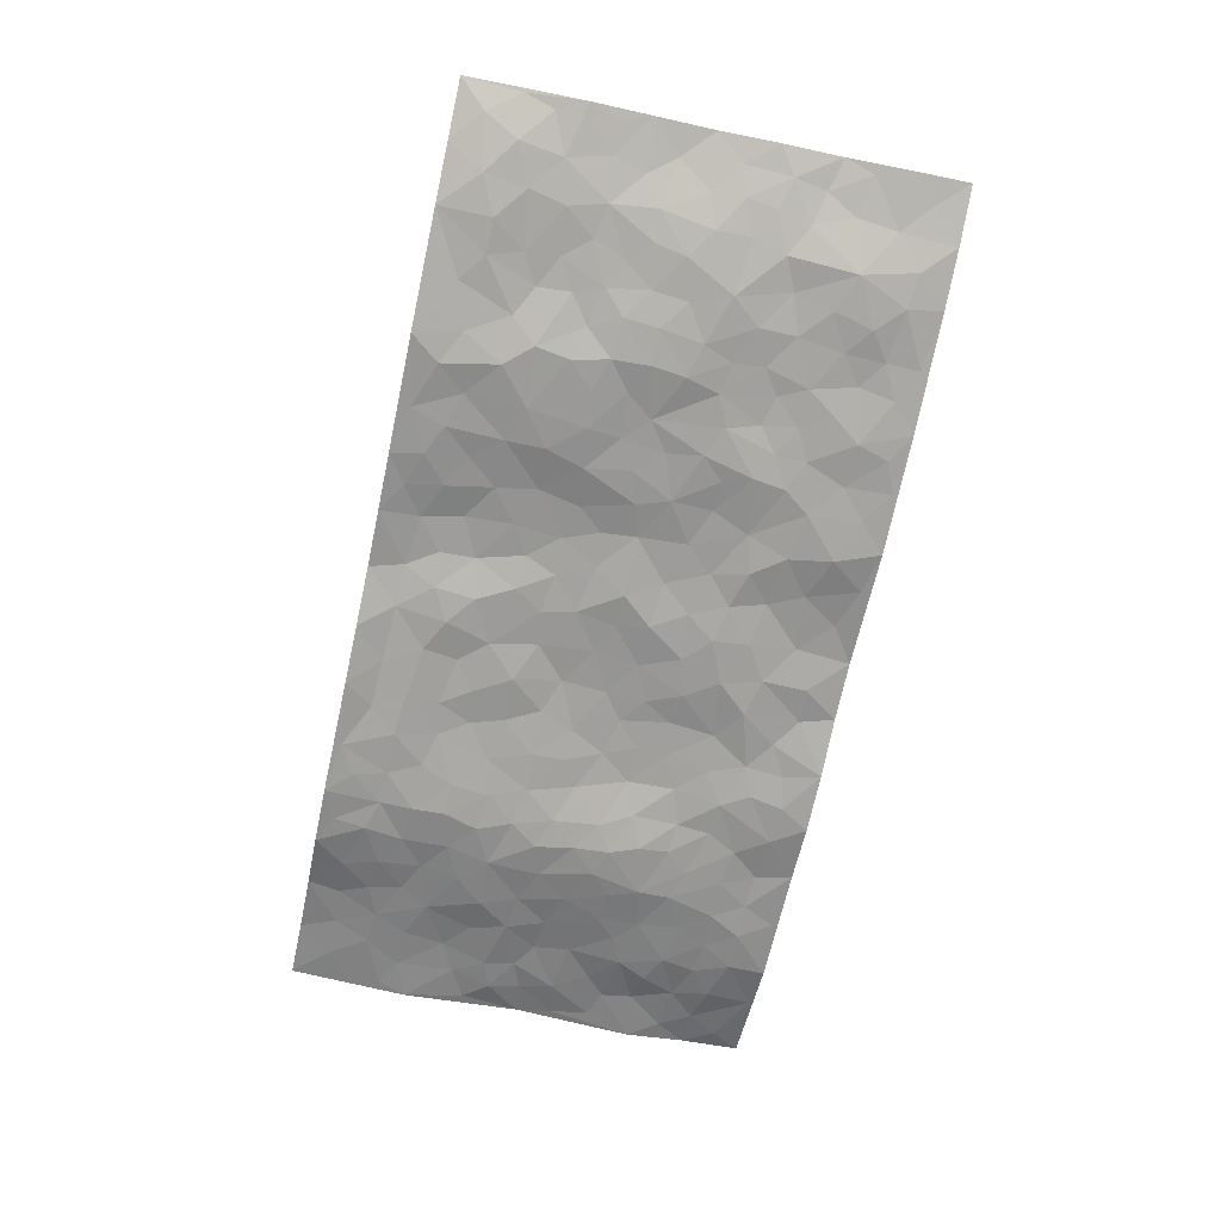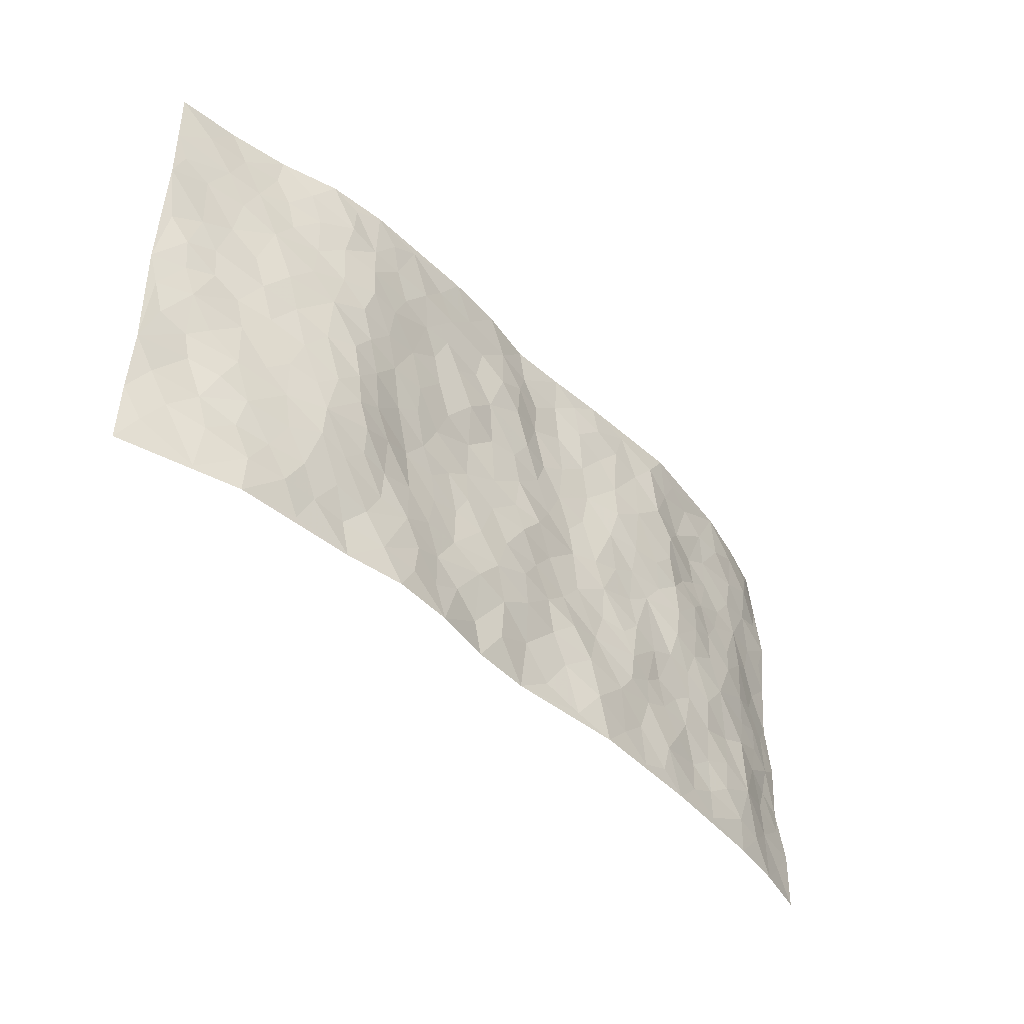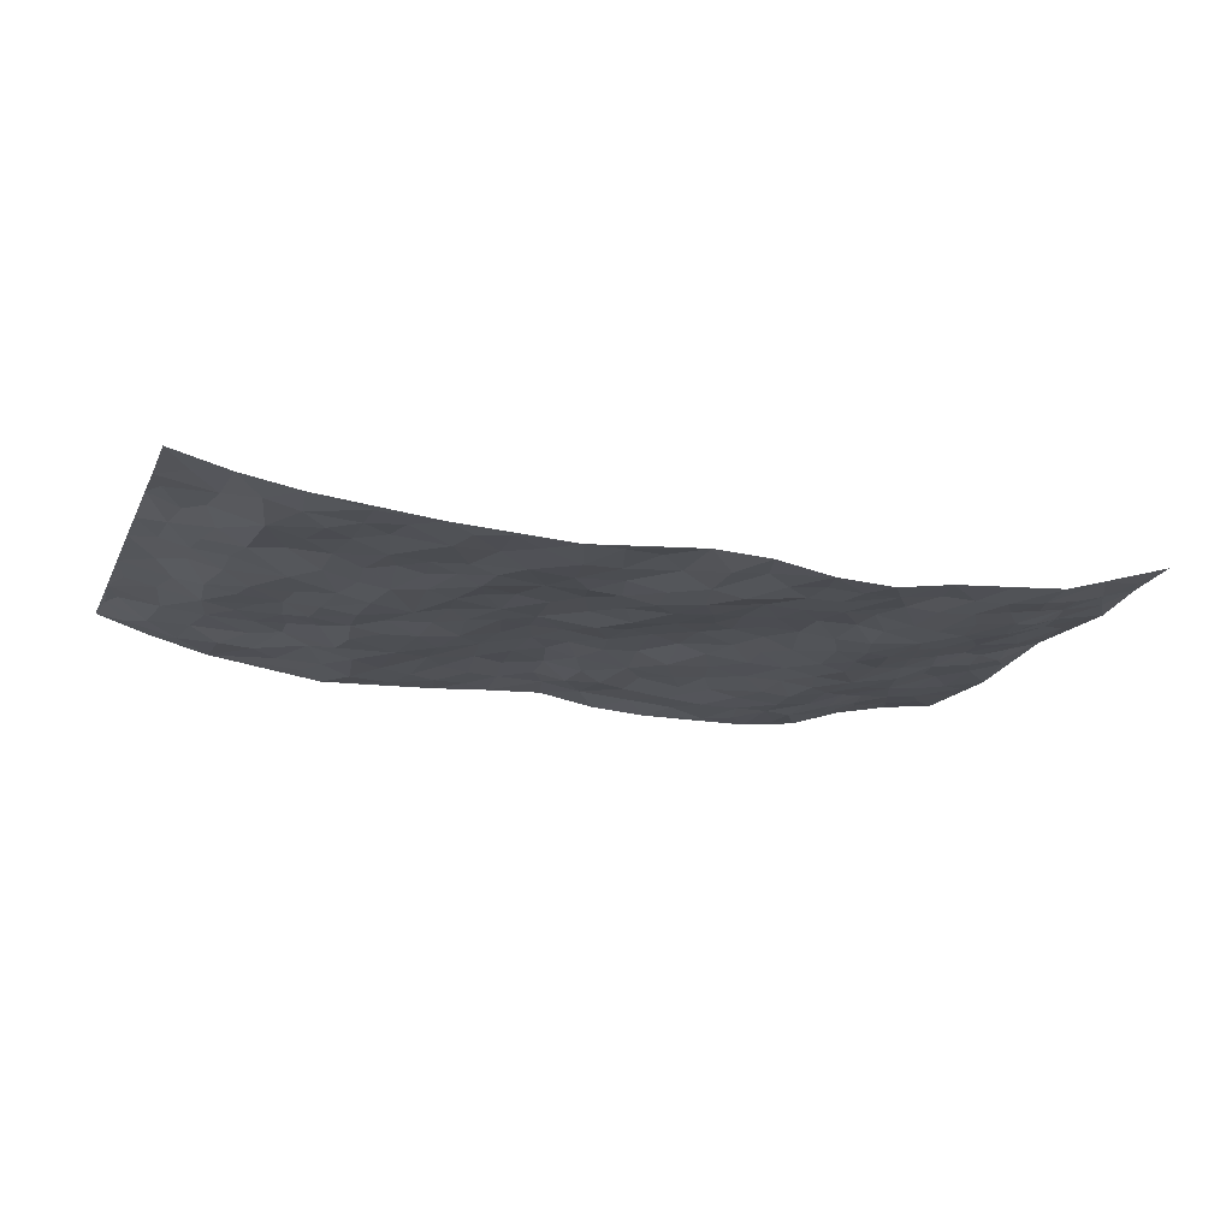
<metadata>
{"format":"obj","ext":"obj","renderer":"f3d","projection":"perspective","resolution":1024,"background":"white","views":[{"elev":-70.1,"azim":-102.2,"up":"+Z"},{"elev":-44.6,"azim":131.7,"up":"+Y"},{"elev":-18.1,"azim":-20.1,"up":"+Z"}]}
</metadata>
<code>
v -0.9812 0.005324 0.05787
v -0.9705 0.9984 0.07259
v 0.9724 0.004018 0.07879
v 0.9765 0.9999 0.06153
v -0.7982 0.3938 0.01785
v -0.9734 0.5017 0.07269
v -0.8586 0.3593 0.03121
v 0.0004555 0.002193 -0.002031
v -0.9758 0.2534 0.06967
v -0.9217 0.3399 0.04842
v -0.7396 0.003127 0.008593
v -0.9802 0.1299 0.05507
v -0.7131 0.2936 0.009868
v -0.8613 0.003988 0.02832
v -0.8416 0.2901 0.03059
v -0.4934 0.00138 -0.01405
v -0.9571 0.1914 0.05839
v -0.2946 0.166 -0.02364
v -0.7794 0.3232 0.0124
v -0.865 0.1225 0.03218
v -0.9258 0.06698 0.04622
v -0.801 0.06593 0.01159
v -0.6769 0.1277 -0.005335
v -0.7292 0.07587 -0.00038
v -0.8736 0.2094 0.04133
v -0.908 0.2725 0.05301
v -0.7744 0.1787 0.004148
v -0.6961 0.2106 1.971e-05
v -0.8628 0.4895 0.0373
v -0.9766 0.3776 0.06418
v -0.7338 0.9973 0.007007
v -0.5388 0.2223 -0.006485
v 0.2618 0.1576 -0.01678
v -0.9772 0.7502 0.05373
v -0.3684 0.3921 -0.01756
v -0.7826 0.7532 0.01547
v -0.7998 0.8315 0.0152
v -0.5837 0.442 -0.01437
v -0.6019 0.6056 -0.01351
v -0.4904 0.9965 -0.02718
v -0.9539 0.6879 0.05409
v -0.663 0.5625 -0.003467
v -0.3912 0.752 -0.02266
v -0.511 0.2796 -0.004256
v -0.4614 0.2246 -0.01006
v -0.4977 0.1619 -0.01293
v -0.4495 0.6351 -0.0239
v -0.3676 0.5585 -0.01363
v 0.1665 0.4732 0.0005315
v -0.3352 0.2201 -0.02213
v -0.2113 0.6089 -0.001514
v -0.3757 0.6274 -0.02253
v -0.3035 0.0568 -0.02155
v -0.6269 0.7099 0.002193
v -0.3966 0.1935 -0.01581
v -0.8693 0.619 0.04085
v -0.03765 0.3475 -0.01185
v 0.05813 0.3392 -0.0154
v 0.2999 0.4511 -0.002258
v -0.0954 0.5498 -0.0005401
v -0.1659 0.5542 0.001923
v 0.09224 0.6295 -0.002511
v -0.6354 0.3462 -0.00603
v -0.7503 0.5745 0.006763
v -0.9483 0.8105 0.05184
v -0.5623 0.1292 -0.002364
v -0.3696 0.01145 -0.01958
v -0.7972 0.4672 0.01447
v -0.6202 0.1726 -0.002285
v -0.618 0.01874 -0.003303
v -0.2459 0.0008135 -0.02446
v -0.6191 0.08872 -0.002572
v -0.5499 0.05329 -0.00892
v -0.434 0.03677 -0.01897
v -0.4537 0.1035 -0.01958
v -0.8895 0.6868 0.0405
v -0.9662 0.8743 0.06052
v -0.7392 0.5097 0.001401
v 3.883e-05 0.9965 -0.003084
v -0.8031 0.6759 0.01928
v -0.5637 0.3149 -0.00469
v -0.5143 0.4601 -0.02109
v 0.006398 0.5702 -0.004476
v -0.0497 0.4821 -0.01294
v 0.003655 0.4192 -0.01499
v -0.1246 0.1278 -0.01376
v -0.5693 0.6691 -0.008094
v -0.9106 0.5637 0.05581
v -0.7322 0.6913 0.01218
v -0.45 0.2964 -0.007993
v -0.6336 0.2677 -0.0003621
v -0.5028 0.6872 -0.02497
v -0.1735 0.4832 -0.002116
v -0.2629 0.4344 -0.01266
v -0.6477 0.6488 -0.0007691
v -0.01043 0.1172 -0.007533
v -0.4167 0.5092 -0.01377
v -0.3445 0.2872 -0.02257
v -0.2409 0.5021 -0.01009
v -0.1808 0.3804 -0.005853
v -0.9751 0.6259 0.06473
v -0.7059 0.6229 0.006102
v -0.814 0.5805 0.02013
v -0.364 0.1093 -0.01641
v -0.5232 0.5322 -0.02399
v -0.6858 0.4063 -0.006311
v -0.13 0.323 -0.007727
v -0.1494 0.249 -0.01916
v -0.5194 0.6107 -0.02203
v 0.1082 0.7279 -0.01056
v -0.003298 0.2145 -0.01865
v -0.07257 0.2727 -0.01458
v 0.005116 0.2881 -0.02025
v -0.4307 0.3629 -0.01469
v -0.1968 0.1833 -0.02267
v -0.6561 0.4879 -0.006119
v -0.5584 0.3809 -0.00944
v -0.4937 0.3909 -0.0129
v -0.3082 0.5227 -0.01303
v -0.2599 0.3487 -0.008407
v -0.3563 0.4657 -0.01194
v -0.227 0.2696 -0.01279
v -0.09045 0.4103 -0.004635
v -0.5968 0.5311 -0.01679
v -0.09223 0.1981 -0.0105
v -0.2136 0.09266 -0.02898
v -0.4002 0.2574 -0.0152
v -0.9246 0.4394 0.05411
v -0.8671 0.4223 0.03443
v 0.09277 0.422 -0.005976
v 0.2096 0.2373 -0.0102
v 0.08289 0.516 -0.001395
v 0.01951 0.487 -0.006331
v 0.1673 0.3926 -0.005534
v 0.7903 0.498 0.02959
v 0.2216 0.4334 -1.263e-05
v 0.2681 0.3133 -0.007897
v 0.161 0.5669 0.002333
v 0.1211 0.9963 -0.02408
v -0.293 0.6179 -0.01566
v 0.4256 0.8798 -0.02818
v 0.4914 0.9985 -0.03046
v -0.215 0.7792 -0.003551
v -0.05861 0.8624 0.0009807
v -0.323 0.3473 -0.01588
v -0.4606 0.5649 -0.01723
v -0.07435 0.05279 -0.005912
v -0.1586 0.0217 -0.01617
v 0.1237 0.002267 -0.007057
v 0.01221 0.8584 -0.0127
v -0.01756 0.6982 -0.008294
v 0.4243 0.1974 -0.01937
v 0.3437 0.29 -0.01234
v 0.5942 0.5272 -0.01634
v 0.5278 0.5476 -0.02641
v 0.458 0.1361 -0.01827
v 0.5259 0.2285 -0.02168
v 0.4167 0.3621 -0.02073
v 0.02243 0.6396 -0.004774
v -0.05955 0.6258 -0.0005416
v -0.147 0.728 0.001106
v -0.0867 0.6914 0.003831
v -0.05992 0.7895 0.005223
v -0.1369 0.6312 0.003305
v 0.0197 0.7731 -0.01356
v 0.2442 0.9968 -0.03237
v -0.01874 0.9247 0.0007737
v -0.2698 0.8444 -0.01186
v -0.1994 0.878 -0.01024
v -0.3163 0.779 -0.01604
v -0.2449 0.9964 -0.01754
v -0.229 0.6943 -0.002776
v -0.3179 0.6983 -0.01962
v -0.1407 0.828 0.004336
v -0.1223 0.9964 -0.009089
v 0.2181 0.7451 -0.01555
v 0.1738 0.6659 -0.0143
v 0.3282 0.5949 -0.01429
v 0.2627 0.5228 -0.002614
v 0.267 0.6655 -0.009542
v 0.4259 0.7441 -0.02727
v 0.3571 0.6831 -0.01616
v 0.2867 0.733 -0.01161
v 0.06778 0.927 -0.0119
v 0.07774 0.8214 -0.02023
v 0.1447 0.8564 -0.01798
v 0.2501 0.8722 -0.02369
v 0.3224 0.7931 -0.0186
v 0.2331 0.5951 -0.005218
v -0.8821 0.8678 0.02754
v -0.682 0.8161 0.007161
v -0.8684 0.7752 0.03095
v -0.8529 0.9976 0.03638
v -0.9188 0.9402 0.04489
v -0.8108 0.9211 0.01355
v -0.7341 0.8845 0.0006125
v -0.6057 0.928 -0.006222
v -0.6627 0.8847 -0.003425
v -0.6871 0.7455 0.01077
v -0.5603 0.8131 -0.007349
v -0.6212 0.7804 0.005388
v -0.5118 0.8993 -0.01789
v -0.3925 0.8762 -0.02056
v -0.546 0.9586 -0.01723
v -0.4662 0.8142 -0.02703
v -0.4436 0.9343 -0.02826
v -0.346 0.9708 -0.02183
v -0.5138 0.7594 -0.02307
v -0.321 0.8992 -0.02084
v -0.2588 0.9284 -0.01947
v 0.1559 0.7839 -0.01132
v 0.2547 0.8036 -0.01714
v 0.1878 0.9321 -0.01887
v 0.3942 0.8119 -0.02504
v 0.3376 0.88 -0.02874
v 0.3821 0.9819 -0.03039
v 0.2887 0.9368 -0.02416
v 0.443 0.9478 -0.03107
v 0.3834 0.4936 -0.009825
v 0.3277 0.5287 -0.009994
v 0.4862 0.6045 -0.02506
v 0.4341 0.6646 -0.0233
v 0.408 0.5882 -0.01806
v 0.355 0.191 -0.02375
v 0.484 0.3353 -0.03184
v 0.462 0.5229 -0.02301
v 0.35 0.3879 -0.004872
v -0.1246 0.9129 -0.001004
v -0.1838 0.9558 -0.0109
v 0.3222 0.1338 -0.02504
v 0.6142 0.01599 -0.003584
v 0.2023 0.333 -0.00559
v 0.2734 0.3846 -0.003925
v 0.5873 0.2488 -0.02102
v 0.7323 0.9989 0.02164
v 0.9769 0.2524 0.05842
v 0.4941 0.8122 -0.03078
v 0.7185 0.4884 0.01125
v 0.4906 0.7469 -0.03172
v 0.9743 0.5012 0.07151
v 0.672 0.2955 -0.006937
v 0.5122 0.4687 -0.02833
v 0.7797 0.3126 0.01349
v 0.5647 0.4166 -0.02683
v 0.4916 0.003104 -0.01259
v 0.09052 0.2518 -0.02118
v 0.5072 0.0783 -0.009409
v 0.1356 0.3187 -0.01507
v 0.4192 0.2676 -0.01912
v 0.8721 0.2668 0.04247
v 0.6437 0.4628 -0.008542
v 0.5806 0.08356 -0.00914
v 0.4516 0.4265 -0.02413
v 0.6108 0.3729 -0.0197
v 0.2885 0.2328 -0.01449
v 0.4812 0.2725 -0.02478
v 0.266 0.07875 -0.02038
v 0.3696 0.002894 -0.03234
v 0.2458 0.002573 -0.02718
v 0.2024 0.1148 -0.01534
v 0.06836 0.1693 -0.01846
v 0.1459 0.1895 -0.02214
v 0.6157 0.1488 -0.01238
v 0.7764 0.4242 0.02259
v 0.7509 0.2228 0.006298
v 0.6541 0.08202 -0.007939
v 0.6717 0.3859 -0.00581
v 0.72 0.3407 0.00363
v 0.8838 0.3277 0.04605
v 0.7464 0.5684 0.01316
v 0.6947 0.1471 0.000248
v 0.7654 0.1516 0.01291
v 0.839 0.369 0.03552
v 0.9398 0.3512 0.0568
v 0.8849 0.44 0.04289
v 0.586 0.314 -0.02598
v 0.8217 0.1078 0.02521
v 0.3342 0.06407 -0.02899
v 0.4136 0.06976 -0.02556
v 0.07153 0.07737 -0.01494
v 0.1436 0.07251 -0.009178
v 0.9786 0.7503 0.05183
v 0.735 0.08087 0.003093
v 0.6583 0.2172 -0.007816
v 0.9576 0.4262 0.06328
v 0.9044 0.5102 0.05274
v 0.8103 0.2521 0.01953
v 0.5358 0.1493 -0.01705
v 0.7367 0.00326 0.007459
v 0.5057 0.3949 -0.0317
v 0.9361 0.06605 0.0629
v 0.9739 0.1285 0.07273
v 0.8395 0.1823 0.0337
v 0.8964 0.1266 0.0496
v 0.8286 0.01115 0.03477
v 0.9349 0.1904 0.05661
v 0.6678 0.5567 -0.000919
v 0.6948 0.6336 -0.001424
v 0.5887 0.6368 -0.01907
v 0.8257 0.6922 0.03441
v 0.6336 0.772 -0.005789
v 0.9554 0.6257 0.05679
v 0.7681 0.6426 0.02049
v 0.8551 0.596 0.03606
v 0.7352 0.7446 0.01185
v 0.845 0.5316 0.03904
v 0.9156 0.5747 0.04723
v 0.8915 0.6602 0.04441
v 0.6432 0.6932 -0.009358
v 0.5685 0.7245 -0.02083
v 0.5127 0.6749 -0.02789
v 0.8539 0.8531 0.03462
v 0.7133 0.8717 0.01
v 0.8129 0.7775 0.02767
v 0.8977 0.7786 0.0422
v 0.7813 0.8449 0.02245
v 0.9747 0.8751 0.05616
v 0.6955 0.803 0.00715
v 0.9541 0.8121 0.05002
v 0.7411 0.932 0.02119
v 0.8537 0.9991 0.04603
v 0.6143 0.9988 -0.0158
v 0.8202 0.9266 0.03455
v 0.9066 0.9291 0.04603
v 0.6635 0.935 -0.002737
v 0.5601 0.9018 -0.02618
v 0.4943 0.8815 -0.02798
v 0.553 0.97 -0.02345
v 0.5727 0.8223 -0.01957
v 0.639 0.8612 -0.009124
f 29 6 128
f 12 21 20
f 26 10 9
f 55 45 46
f 27 19 15
f 26 9 17
f 101 6 88
f 12 1 21
f 7 15 19
f 125 86 96
f 84 123 85
f 129 29 128
f 25 27 15
f 12 20 17
f 73 75 66
f 22 14 11
f 26 17 25
f 9 12 17
f 25 15 26
f 5 129 7
f 52 146 48
f 55 18 50
f 7 19 5
f 20 27 25
f 124 82 105
f 41 76 34
f 20 14 22
f 14 20 21
f 14 21 1
f 24 22 11
f 24 27 22
f 72 66 69
f 69 32 91
f 70 24 11
f 24 23 27
f 17 20 25
f 27 20 22
f 10 15 7
f 10 26 15
f 23 28 27
f 27 13 19
f 28 23 69
f 13 27 28
f 119 121 94
f 10 7 129
f 6 30 128
f 9 10 30
f 36 192 80
f 80 102 89
f 118 81 44
f 64 103 78
f 115 126 86
f 45 32 46
f 91 63 13
f 129 68 29
f 95 87 54
f 95 54 199
f 202 40 204
f 82 97 105
f 29 88 6
f 18 55 104
f 148 126 71
f 38 82 124
f 50 18 122
f 117 82 38
f 5 19 106
f 82 117 118
f 80 64 102
f 127 45 55
f 194 77 190
f 98 35 114
f 39 124 105
f 127 50 98
f 106 19 13
f 66 75 46
f 39 95 42
f 63 117 38
f 95 89 102
f 101 56 76
f 51 140 99
f 18 53 126
f 62 83 132
f 45 127 90
f 112 113 57
f 103 29 68
f 130 85 58
f 109 39 105
f 35 94 121
f 113 246 58
f 151 165 163
f 120 100 94
f 114 127 98
f 192 190 65
f 95 39 87
f 36 191 37
f 67 104 74
f 56 101 88
f 13 63 106
f 192 34 76
f 268 241 243
f 108 115 125
f 93 84 60
f 133 84 85
f 156 288 157
f 101 76 41
f 80 103 64
f 105 97 146
f 99 61 51
f 92 109 47
f 125 96 111
f 158 227 153
f 75 104 55
f 69 66 32
f 81 91 32
f 106 78 68
f 42 64 78
f 77 34 65
f 24 70 72
f 75 73 16
f 16 71 67
f 2 34 77
f 13 28 91
f 103 56 88
f 56 80 76
f 72 69 23
f 11 16 70
f 16 73 70
f 16 67 74
f 115 18 126
f 24 72 23
f 73 72 70
f 16 74 75
f 72 73 66
f 32 45 44
f 84 83 60
f 66 46 32
f 78 106 116
f 117 63 81
f 67 53 104
f 103 68 78
f 69 91 28
f 36 80 89
f 106 38 116
f 106 68 5
f 81 118 117
f 62 132 138
f 32 44 81
f 53 67 71
f 57 58 85
f 123 100 107
f 93 60 61
f 33 230 224
f 8 96 147
f 132 133 130
f 140 48 119
f 93 100 123
f 122 98 50
f 164 60 160
f 53 71 126
f 125 112 108
f 193 194 195
f 75 55 46
f 63 91 81
f 56 103 80
f 196 198 31
f 18 104 53
f 121 48 97
f 38 106 63
f 118 97 82
f 97 35 121
f 51 172 140
f 130 134 49
f 87 39 109
f 288 252 263
f 97 114 35
f 47 43 92
f 57 113 58
f 248 130 58
f 34 101 41
f 114 90 127
f 116 124 42
f 145 94 35
f 118 114 97
f 167 79 175
f 98 145 35
f 85 123 57
f 43 47 52
f 199 36 89
f 42 78 116
f 159 83 62
f 88 29 103
f 74 104 75
f 118 44 90
f 173 140 172
f 42 95 102
f 190 192 37
f 65 190 77
f 89 95 199
f 125 111 112
f 92 87 109
f 18 115 122
f 177 180 176
f 112 57 107
f 109 105 146
f 93 94 100
f 285 286 275
f 96 86 147
f 137 232 131
f 57 123 107
f 87 92 208
f 49 134 136
f 132 130 49
f 161 164 162
f 50 127 55
f 122 108 107
f 122 107 100
f 48 140 52
f 118 90 114
f 99 119 94
f 123 84 93
f 36 37 192
f 48 121 119
f 120 122 100
f 39 42 124
f 38 124 116
f 248 58 246
f 44 45 90
f 98 122 120
f 146 52 47
f 94 93 99
f 168 209 170
f 212 183 188
f 202 197 200
f 42 102 64
f 107 108 112
f 99 93 61
f 8 280 96
f 112 111 113
f 125 115 86
f 115 108 122
f 128 30 10
f 5 68 129
f 10 129 128
f 132 49 138
f 83 84 133
f 130 133 85
f 83 133 132
f 248 134 130
f 156 152 224
f 151 110 165
f 212 186 211
f 153 224 249
f 254 251 244
f 246 261 262
f 225 158 249
f 49 136 179
f 185 184 150
f 214 188 181
f 181 188 182
f 161 163 174
f 143 170 172
f 110 211 185
f 184 79 167
f 174 228 169
f 62 110 159
f 163 150 144
f 210 169 229
f 170 143 168
f 176 211 110
f 98 120 145
f 94 145 120
f 48 146 97
f 109 146 47
f 148 86 126
f 147 86 148
f 71 8 148
f 8 147 148
f 244 276 254
f 232 136 134
f 174 143 161
f 60 83 160
f 163 162 151
f 159 160 83
f 261 281 262
f 259 281 149
f 219 220 59
f 246 113 111
f 33 255 131
f 157 256 152
f 137 255 153
f 230 278 279
f 262 260 33
f 154 155 242
f 131 255 137
f 248 131 232
f 281 280 149
f 259 258 278
f 220 179 59
f 159 151 160
f 162 160 151
f 164 61 60
f 228 174 144
f 144 174 163
f 159 110 151
f 161 172 164
f 186 184 185
f 161 162 163
f 61 164 51
f 160 162 164
f 187 217 213
f 150 163 165
f 205 202 200
f 79 184 139
f 170 43 173
f 174 169 143
f 161 143 172
f 167 144 150
f 176 180 183
f 172 170 173
f 223 226 221
f 185 150 165
f 99 140 119
f 207 206 203
f 172 51 164
f 43 52 173
f 173 52 140
f 167 175 228
f 228 229 169
f 210 168 169
f 177 110 62
f 189 138 179
f 62 138 177
f 136 232 233
f 181 182 222
f 150 184 167
f 178 180 189
f 49 179 138
f 177 138 189
f 180 178 182
f 178 179 220
f 307 308 304
f 222 223 221
f 215 187 188
f 176 183 212
f 187 213 186
f 214 215 188
f 185 211 186
f 237 181 239
f 182 188 183
f 110 185 165
f 216 215 141
f 211 176 212
f 182 183 180
f 176 110 177
f 213 184 186
f 178 189 179
f 177 189 180
f 195 190 37
f 197 198 200
f 195 194 190
f 34 192 65
f 80 192 76
f 37 196 195
f 194 2 77
f 193 2 194
f 196 37 191
f 31 193 195
f 198 196 191
f 31 195 196
f 199 201 191
f 197 204 31
f 198 191 201
f 31 198 197
f 201 199 54
f 36 199 191
f 54 208 201
f 208 43 205
f 208 54 87
f 198 201 200
f 206 205 203
f 43 170 203
f 210 207 209
f 40 202 206
f 31 204 40
f 197 202 204
f 208 205 200
f 43 203 205
f 205 206 202
f 203 209 207
f 171 40 207
f 40 206 207
f 208 200 201
f 43 208 92
f 170 209 203
f 168 143 169
f 207 210 171
f 168 210 209
f 188 187 212
f 212 187 186
f 166 139 213
f 184 213 139
f 237 214 181
f 215 214 141
f 216 141 218
f 213 217 166
f 142 166 216
f 217 216 166
f 187 215 217
f 216 217 215
f 237 141 214
f 142 216 218
f 223 222 182
f 179 136 59
f 223 220 219
f 267 238 251
f 237 327 141
f 223 182 178
f 158 290 253
f 220 223 178
f 59 233 227
f 233 59 136
f 248 246 131
f 153 249 158
f 251 254 267
f 223 219 226
f 111 261 246
f 297 251 238
f 276 256 157
f 167 228 144
f 229 228 175
f 175 171 229
f 229 171 210
f 260 257 33
f 265 271 272
f 266 289 283
f 269 243 250
f 249 224 152
f 266 283 271
f 227 233 137
f 253 227 158
f 325 313 320
f 135 264 275
f 310 329 239
f 270 298 297
f 249 256 225
f 275 273 269
f 311 222 221
f 155 154 299
f 234 276 157
f 310 311 299
f 222 239 181
f 221 226 155
f 266 263 252
f 242 290 244
f 264 273 275
f 273 264 243
f 242 244 154
f 276 290 225
f 288 234 157
f 240 282 302
f 275 286 306
f 225 290 158
f 234 263 284
f 241 254 276
f 233 232 137
f 137 153 227
f 264 135 238
f 244 251 154
f 260 259 257
f 227 253 219
f 33 224 255
f 154 297 299
f 240 302 307
f 297 154 251
f 264 268 243
f 253 226 219
f 271 284 263
f 277 294 293
f 290 242 253
f 241 234 284
f 59 227 219
f 242 155 226
f 252 245 231
f 157 152 156
f 257 230 33
f 152 256 249
f 278 230 257
f 262 33 131
f 224 153 255
f 259 278 257
f 134 248 232
f 230 279 224
f 96 261 111
f 261 96 280
f 280 281 261
f 246 262 131
f 252 247 245
f 268 267 241
f 283 277 272
f 288 247 252
f 275 274 285
f 295 291 294
f 267 268 264
f 263 234 288
f 309 310 299
f 290 276 244
f 283 272 271
f 267 254 241
f 265 243 241
f 236 240 285
f 297 238 270
f 303 305 298
f 241 276 234
f 221 155 299
f 272 277 293
f 250 243 287
f 286 285 240
f 284 271 265
f 271 263 266
f 295 3 291
f 225 256 276
f 241 284 265
f 289 266 231
f 3 292 291
f 321 235 323
f 293 294 296
f 279 278 258
f 245 279 258
f 279 156 224
f 260 281 259
f 280 8 149
f 262 281 260
f 231 266 252
f 267 264 238
f 306 304 270
f 283 289 295
f 243 269 273
f 236 269 250
f 294 292 296
f 274 236 285
f 269 274 275
f 250 287 293
f 245 289 231
f 236 274 269
f 156 279 247
f 242 226 253
f 247 279 245
f 243 265 287
f 288 156 247
f 265 272 293
f 296 292 236
f 293 287 265
f 295 294 277
f 277 283 295
f 236 250 296
f 289 3 295
f 292 294 291
f 293 296 250
f 300 304 308
f 325 320 235
f 329 330 326
f 270 304 303
f 270 303 298
f 309 305 301
f 135 306 270
f 299 297 298
f 298 309 299
f 238 135 270
f 300 314 305
f 303 300 305
f 304 306 307
f 300 303 304
f 282 319 315
f 322 325 235
f 275 306 135
f 307 306 286
f 240 307 286
f 308 307 302
f 302 282 308
f 308 282 315
f 305 309 298
f 310 309 301
f 310 301 329
f 310 239 311
f 222 311 239
f 299 311 221
f 319 312 315
f 312 323 316
f 301 305 318
f 305 314 316
f 300 308 315
f 316 314 312
f 312 314 315
f 315 314 300
f 323 312 324
f 316 313 318
f 282 4 317
f 330 313 325
f 4 321 324
f 235 320 323
f 282 317 319
f 312 319 317
f 326 325 322
f 316 320 313
f 316 318 305
f 142 218 327
f 327 218 141
f 316 323 320
f 324 312 317
f 4 324 317
f 321 323 324
f 318 313 330
f 328 326 322
f 326 327 329
f 329 327 237
f 326 328 327
f 322 142 328
f 327 328 142
f 329 237 239
f 301 318 330
f 326 330 325
f 330 329 301

</code>
